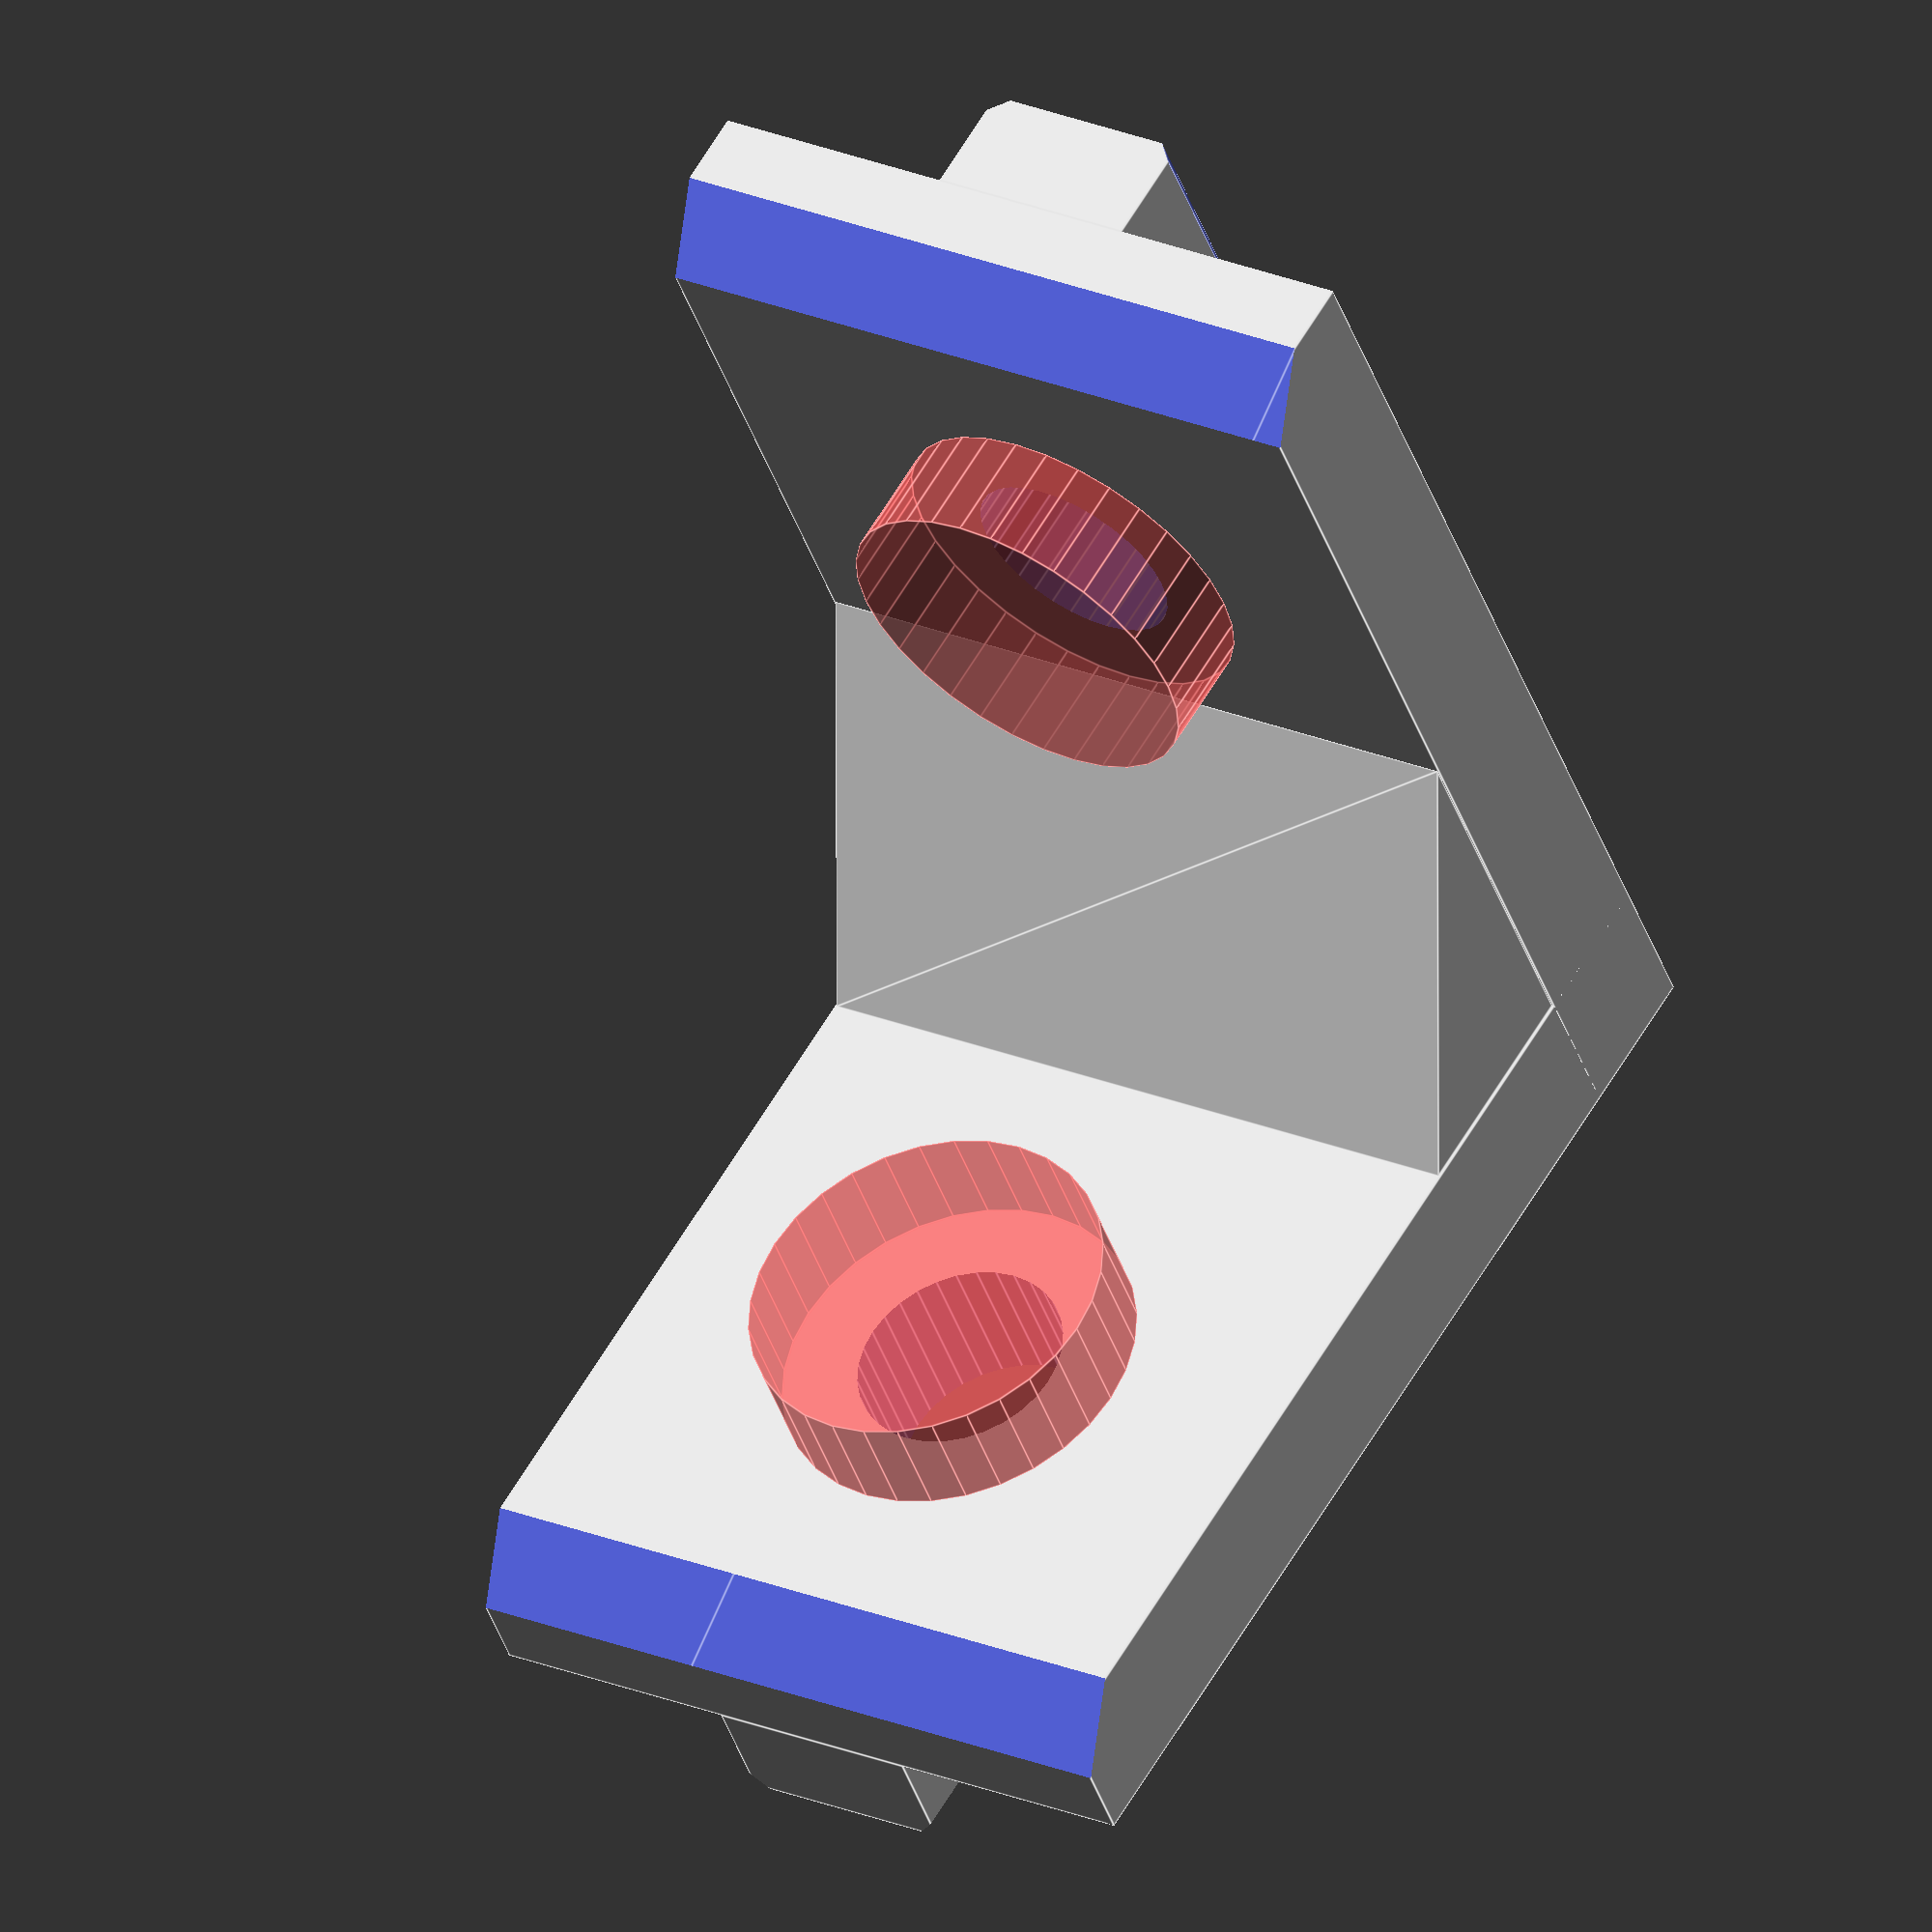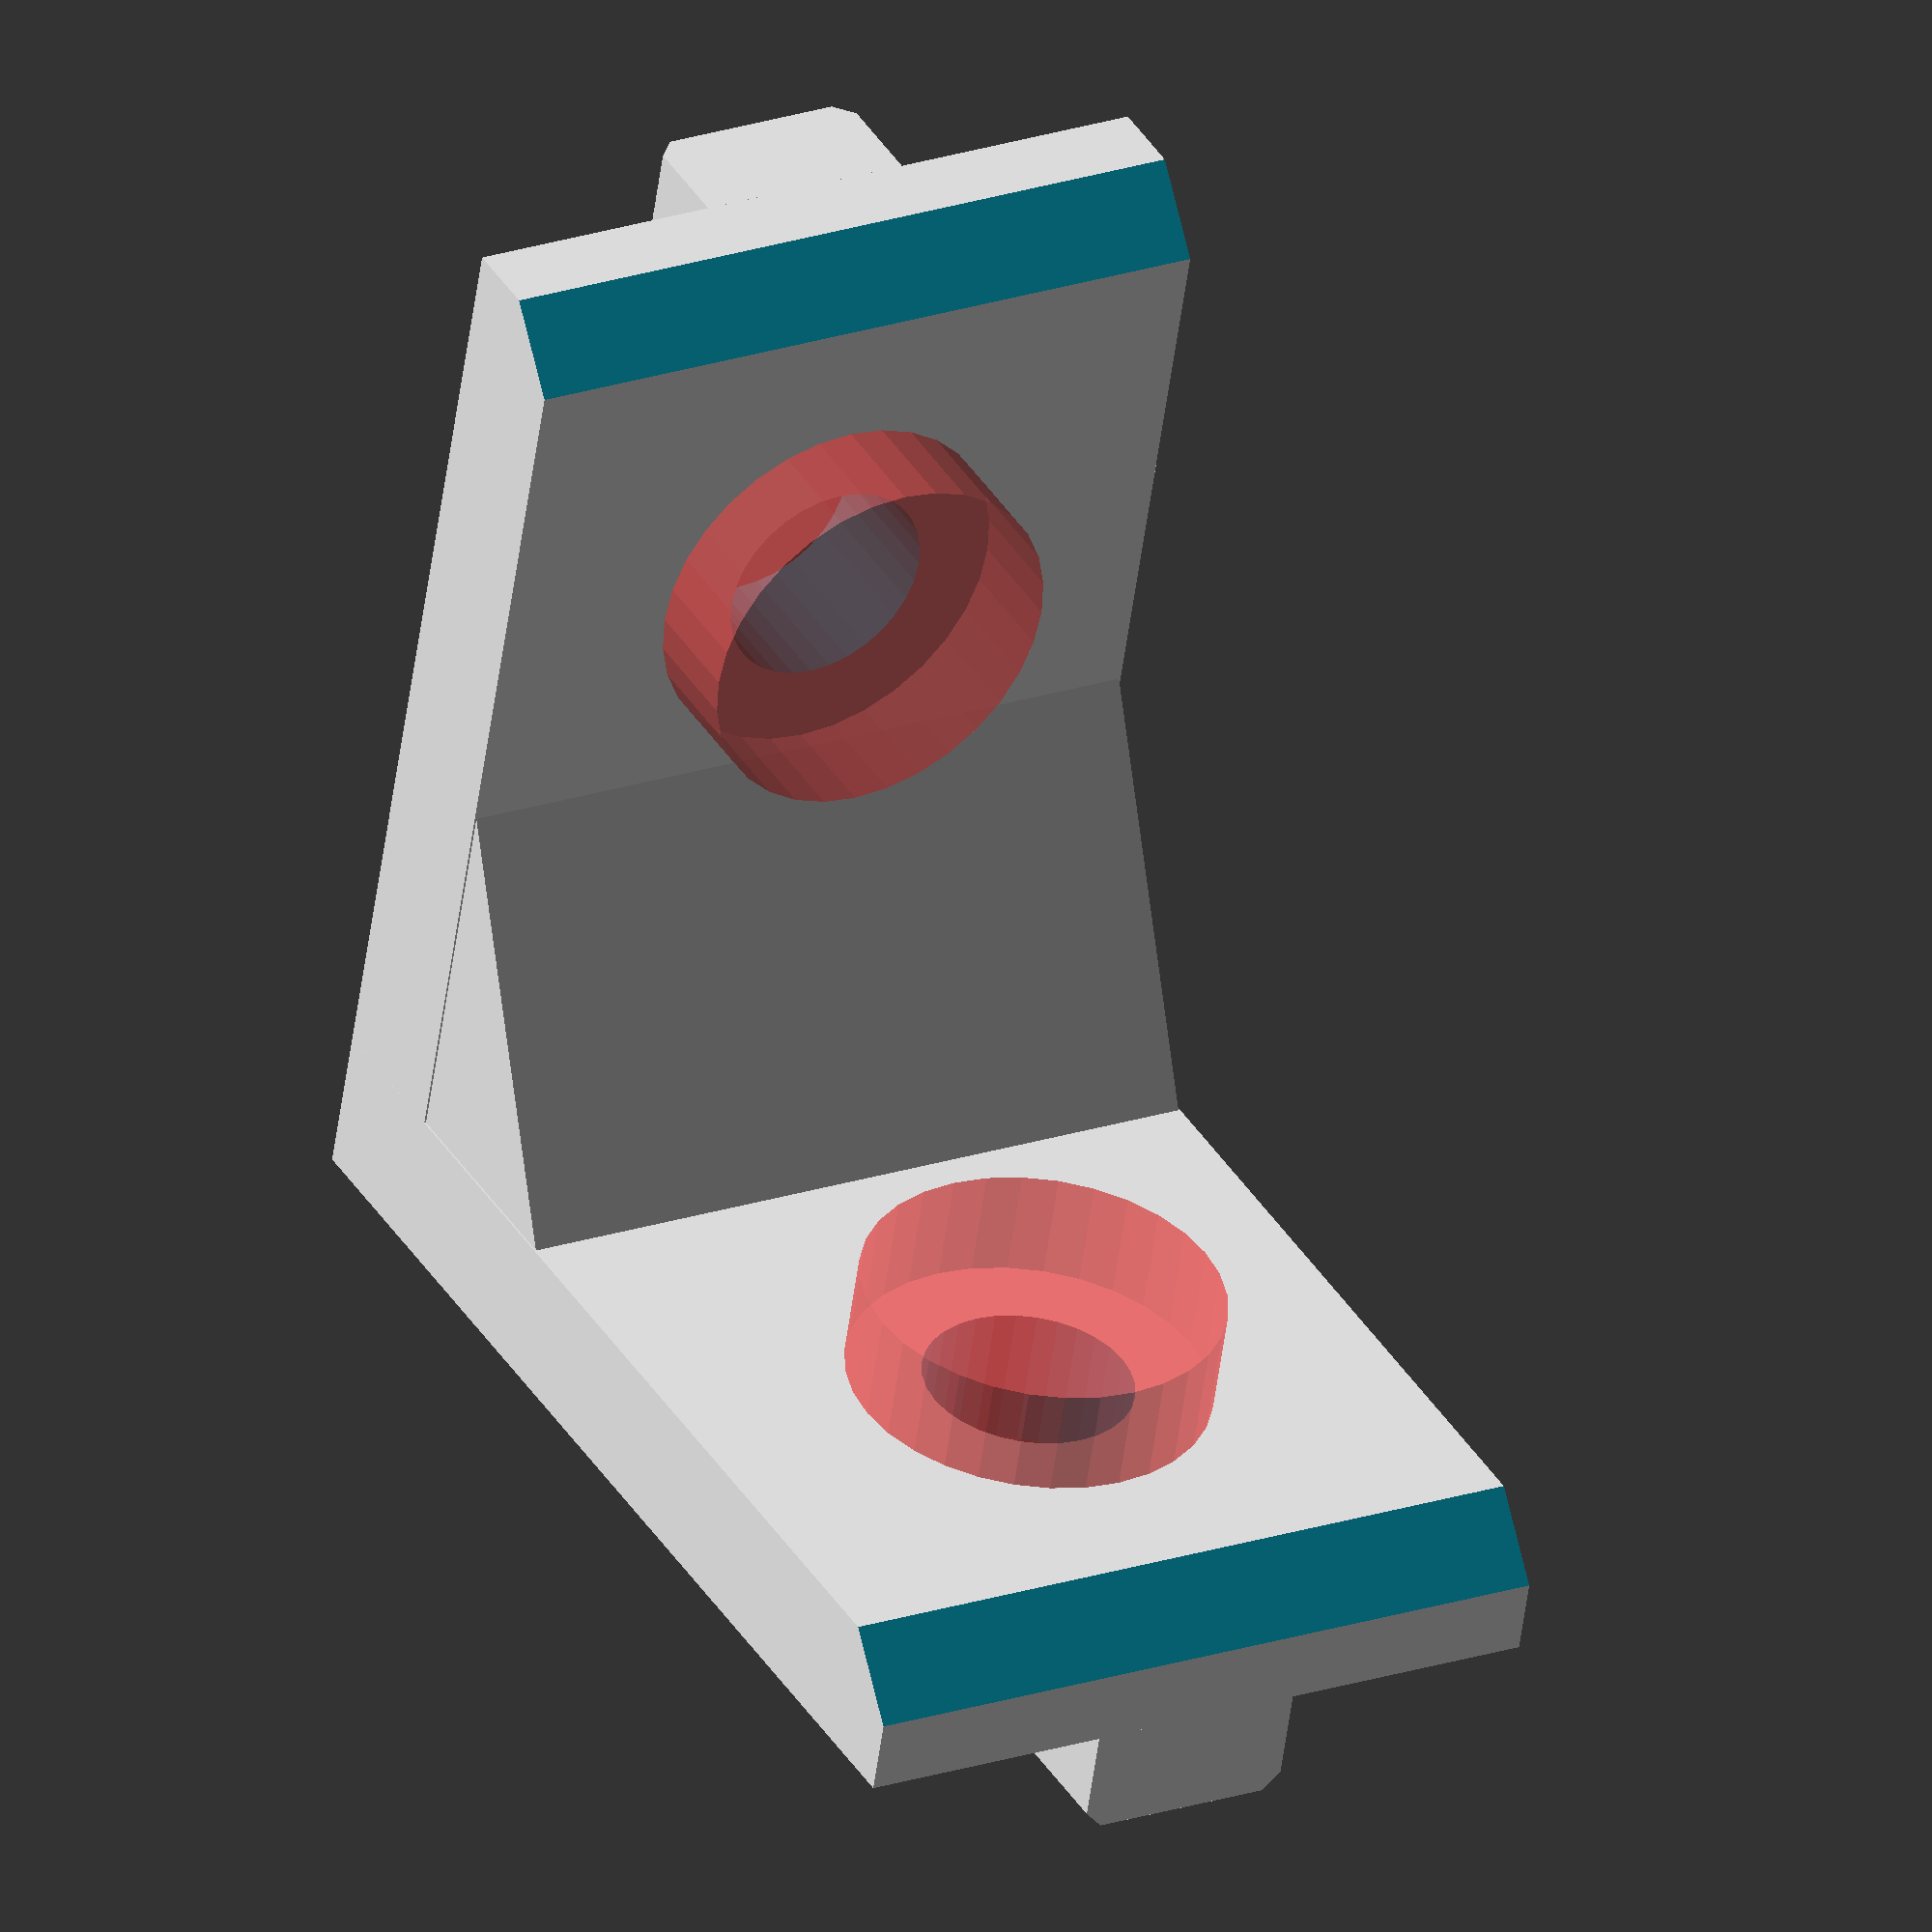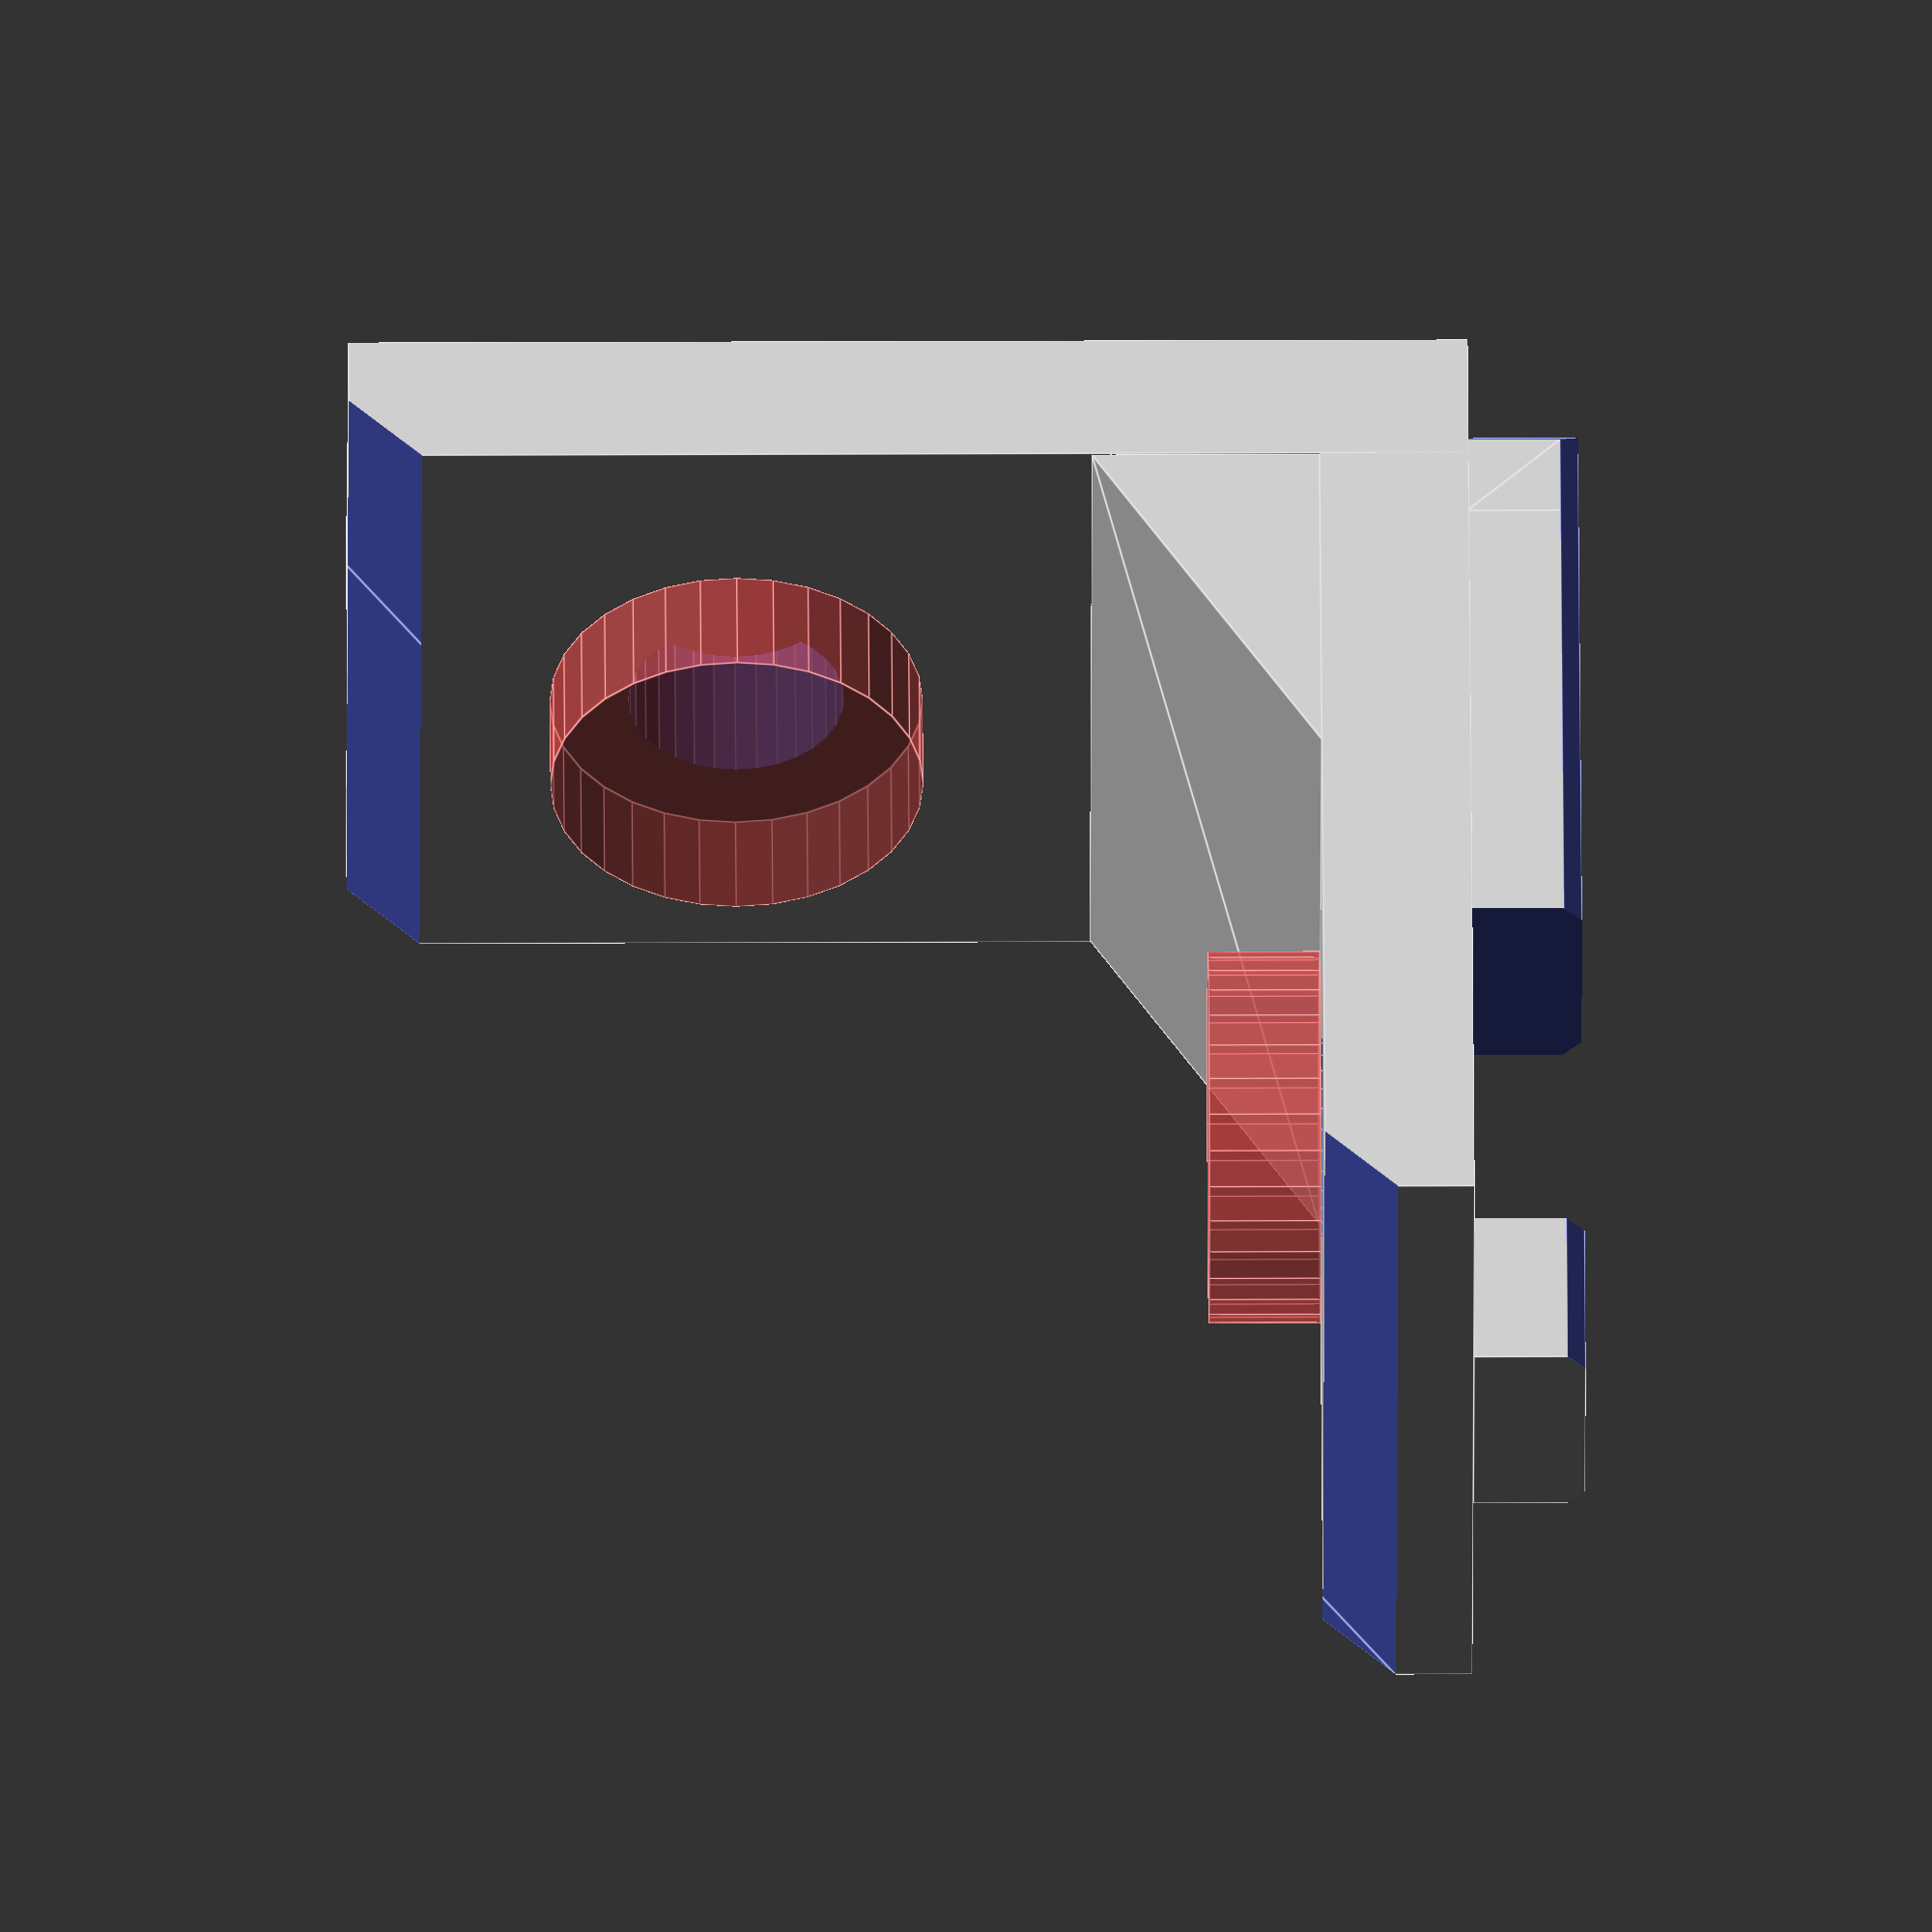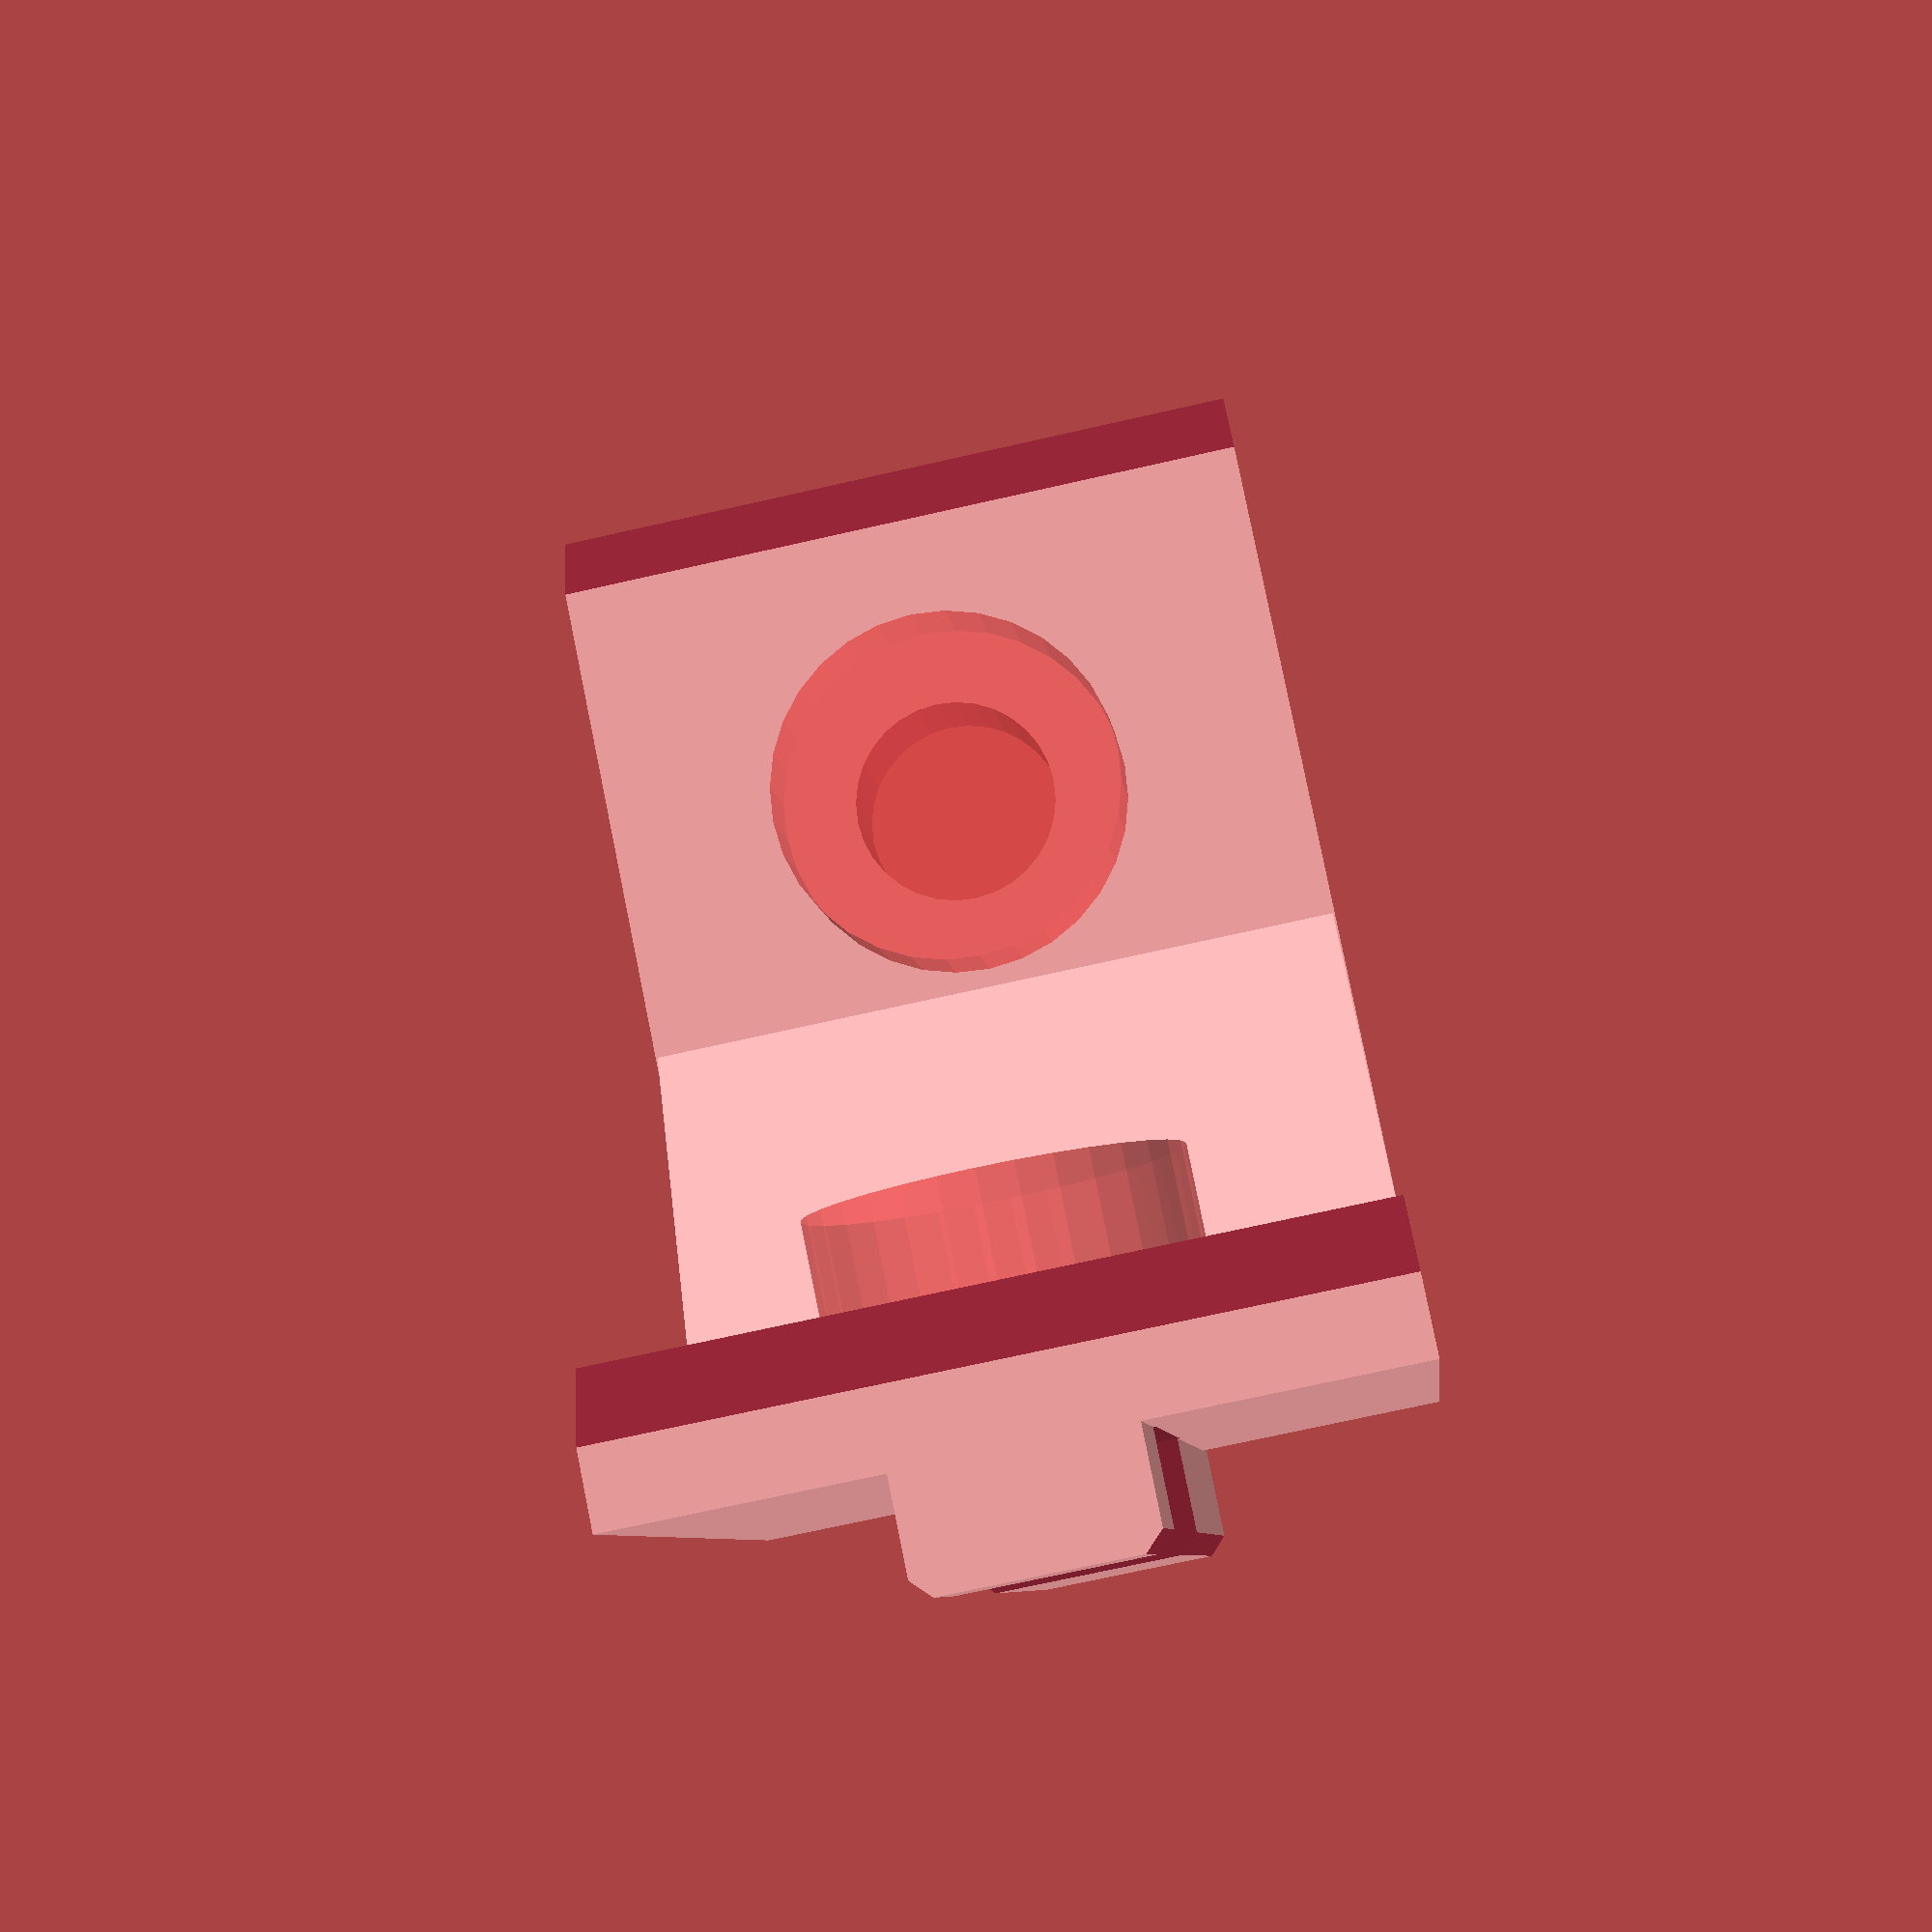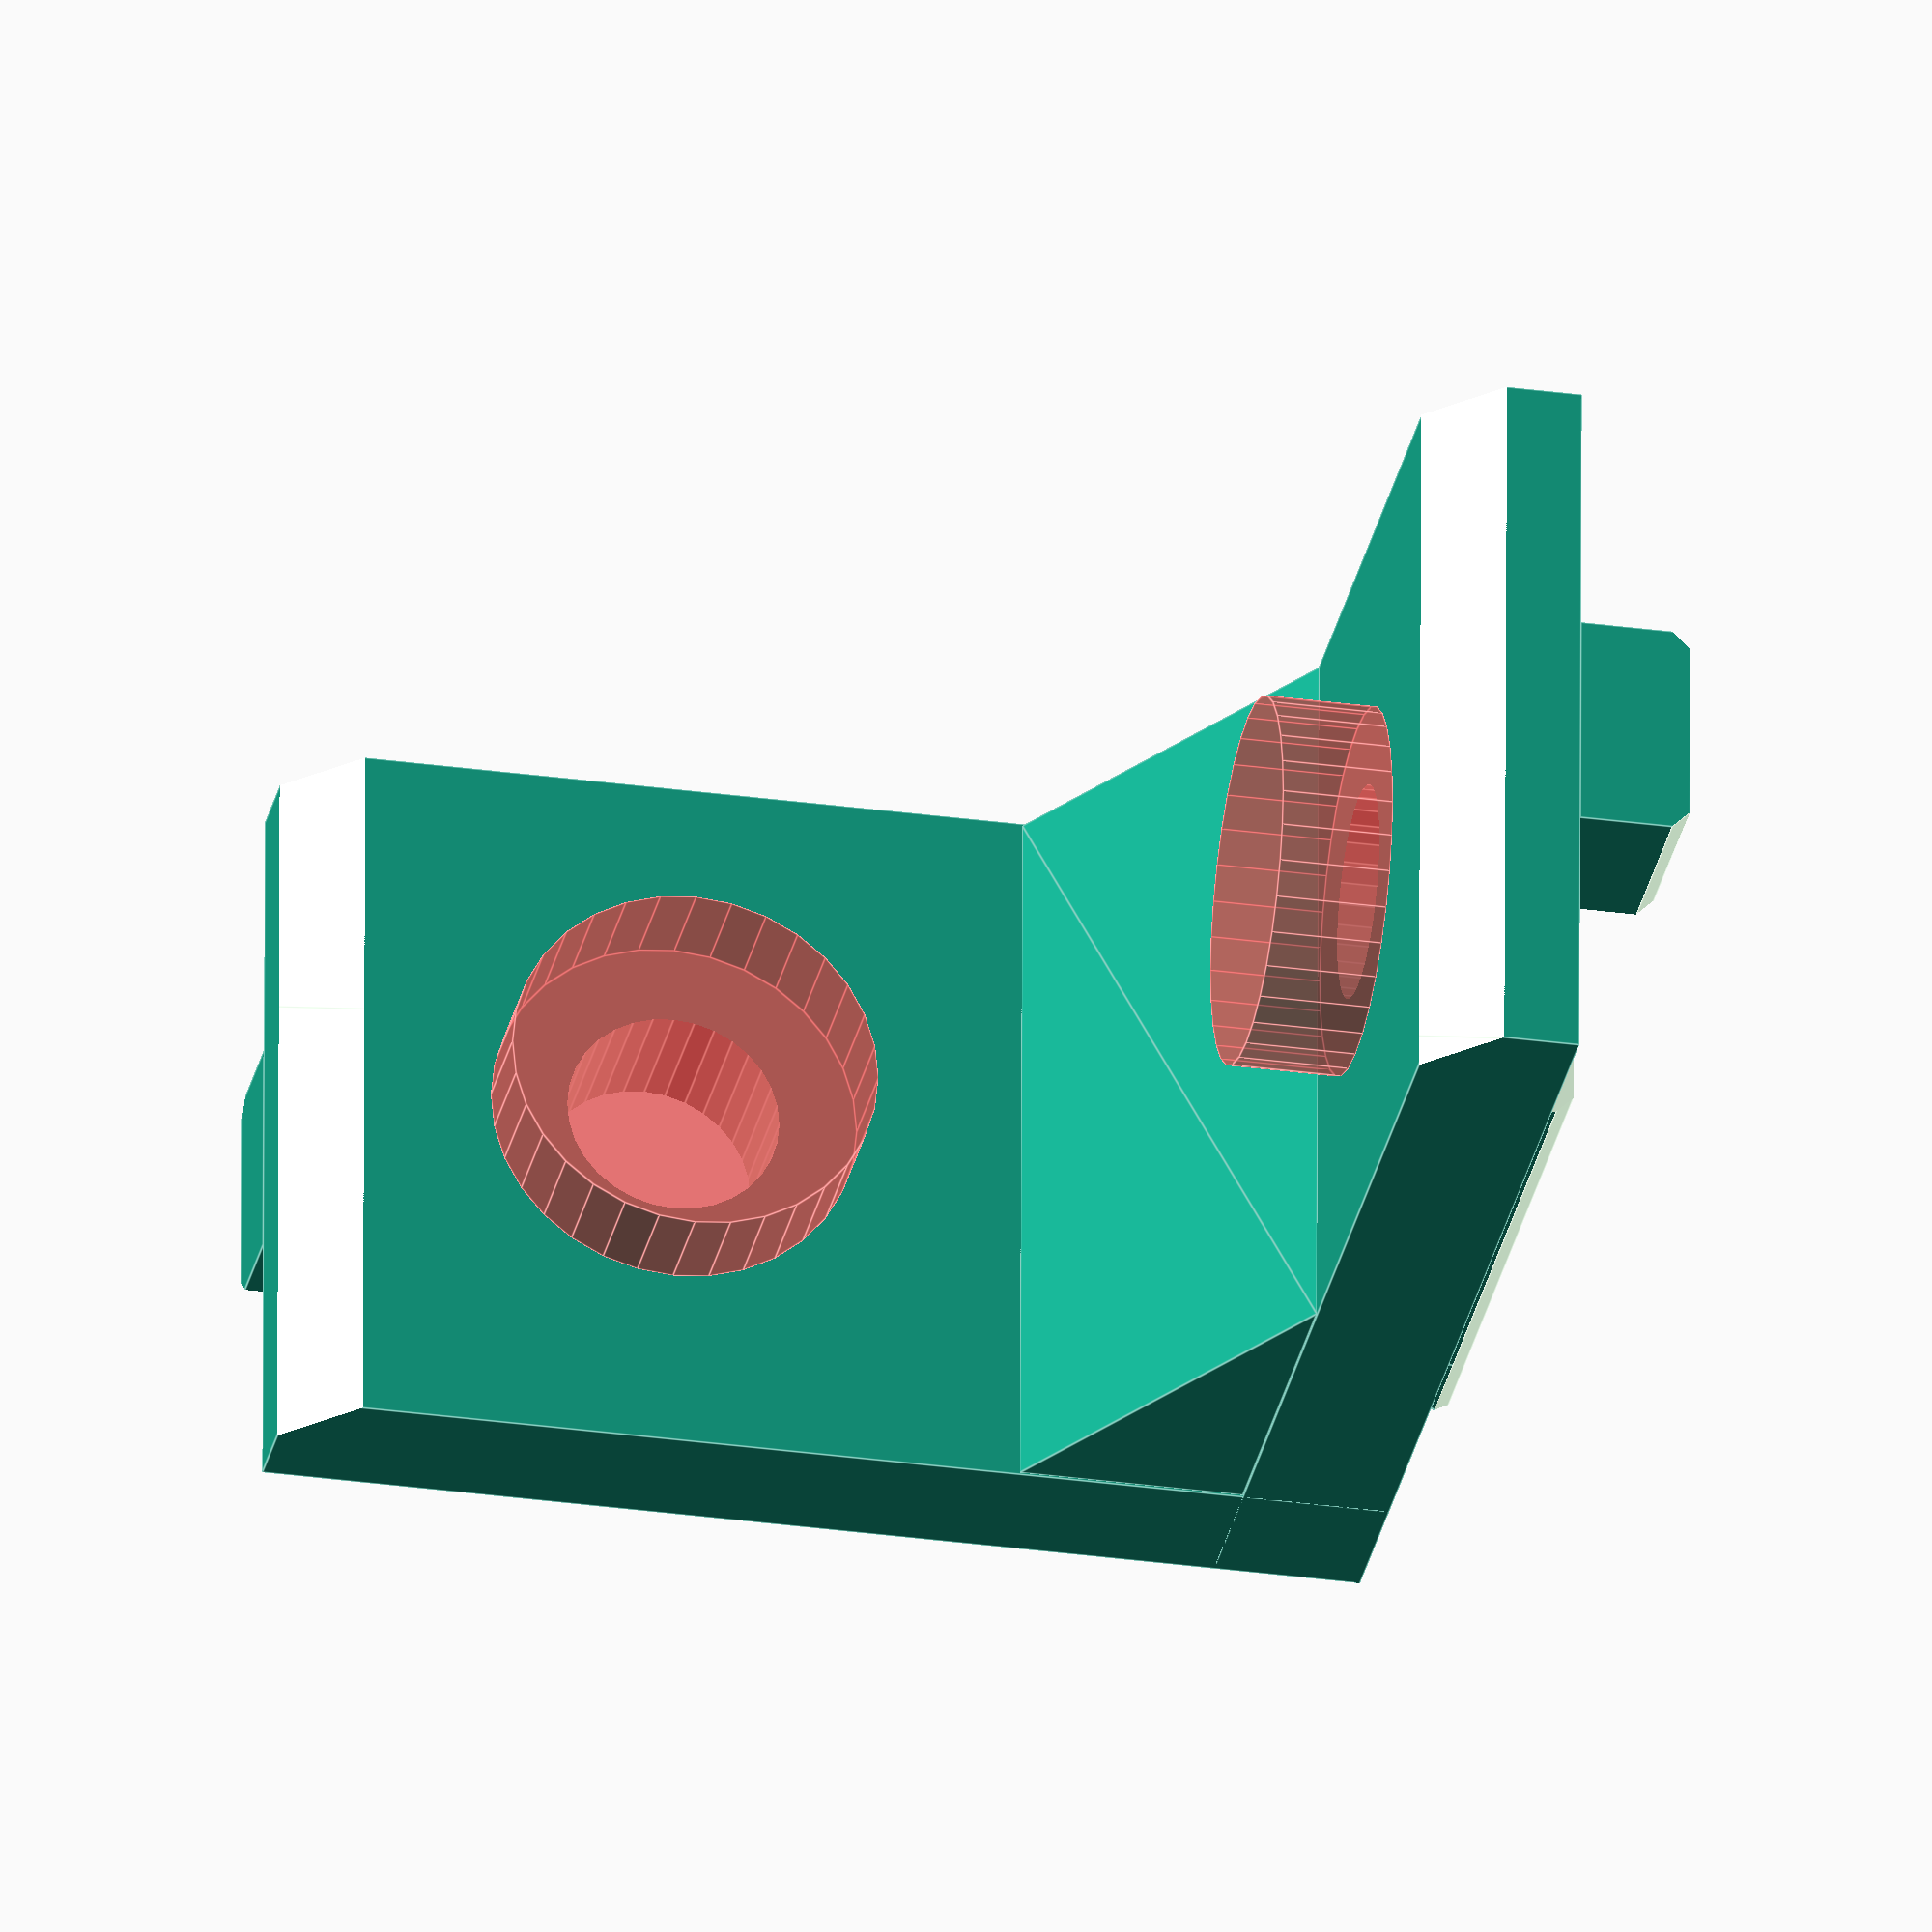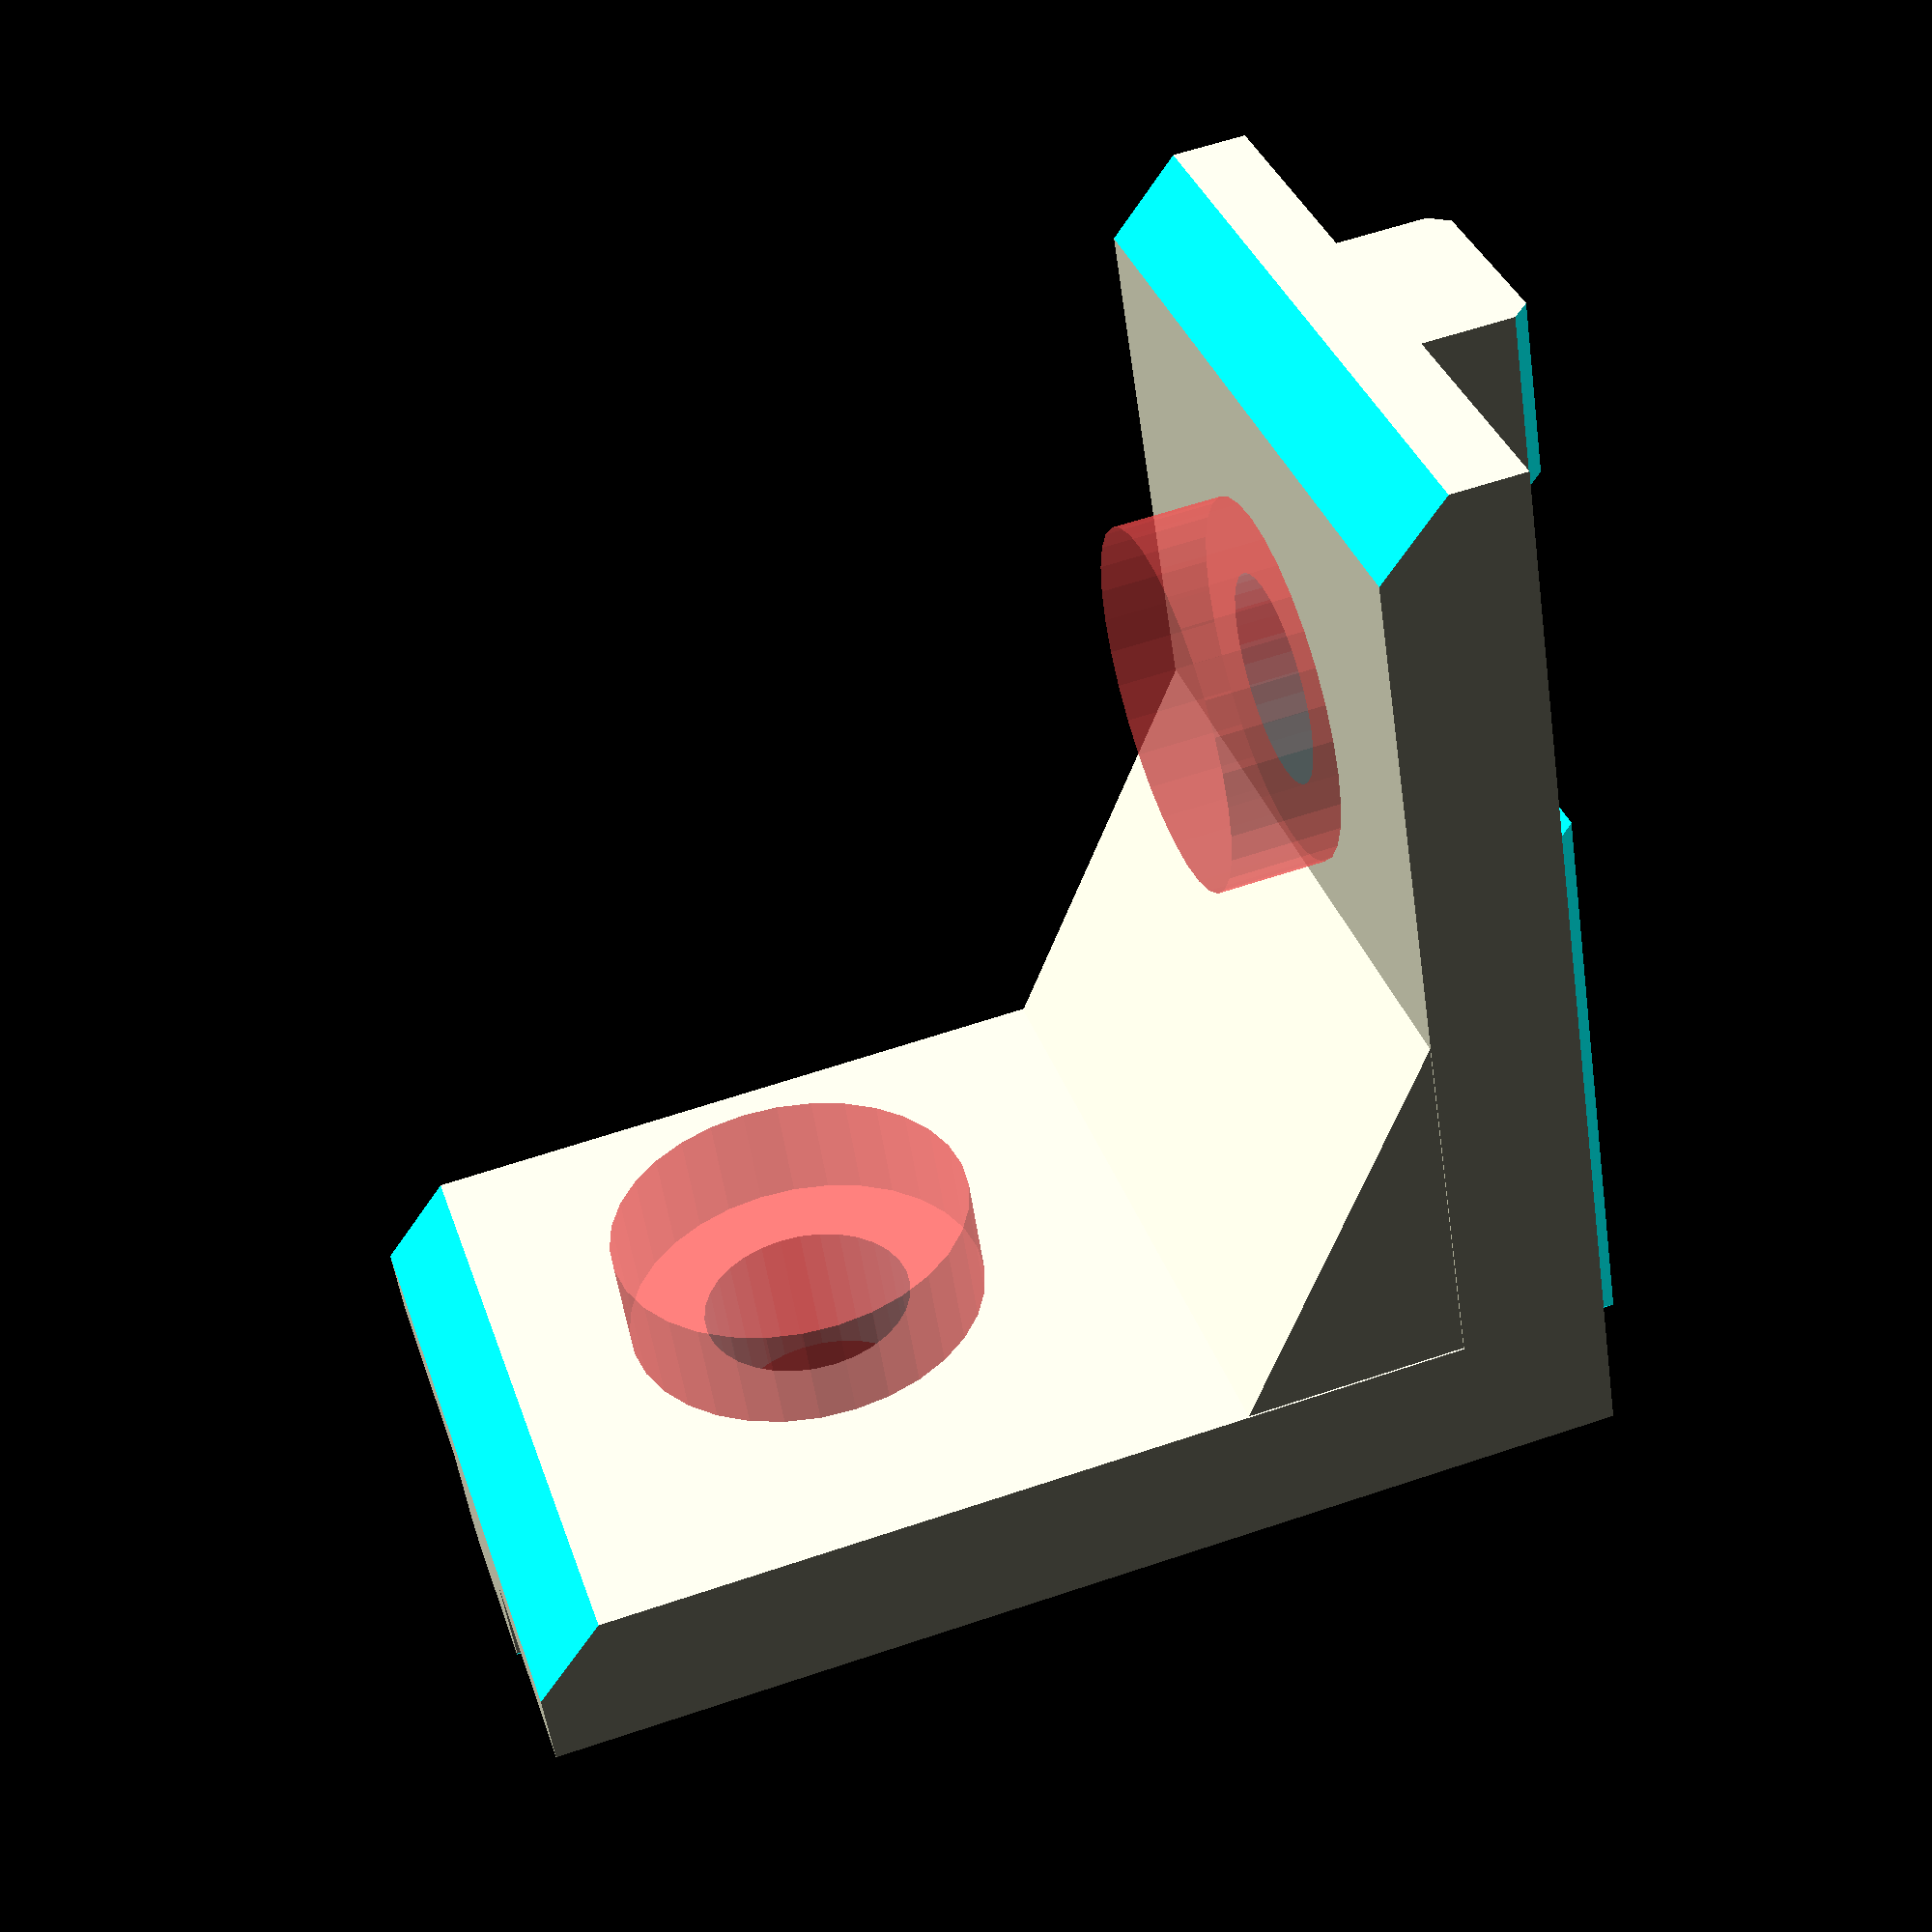
<openscad>
/*
* Ultimate Customizable Corner Brackets
* https://www.thingiverse.com/thing:3007147
* By Daniel Hultgren https://www.thingiverse.com/Hultis
* Version 1.3
* 2020-05-07
*/

/* [Basic settings] */

// The width of your aluminium extrusion.
extrusion_width = 20;
// The side length of the bracket.
side_length = 30;
// The thickness of the wall facing the extrusion.
side_thickness = 4;
// How many screw holes are are on the top side.
top_screw_count = 1;
// How many screw holes are are on the bottom side.
bottom_screw_count = 1;
// Screw diameter (4 for M4, 5 for M5 and so on).
screw_hole_size = 5;
// Screw head diameter.
screw_head_size = 10;


/* [Advanced settings] */

// How deep screw heads should be recessed. Obviously don't make this larger than side_thickness.
recessed_screw_depth = 0;
// How much to elongate the holes on top.
top_screw_elongation = 0;
// How much to elongate the holes on bottom.
bottom_screw_elongation = 0;
// The part which goes into your extrusion. Generally this should be slightly smaller than the actual hole, but YMMV.
extrusion_insert_width = 6;
// Use this when you want multiple connected brackets, for 4020 and similar. 20 for 2020 extrusions, 30 for 3030 and so on.
extrusion_base = 20;
// Set how many walls you want. One wall doesn't play well with multiple bracket mode.
wall_count = 0; // [0 : 1 : 2]
// Set lower if you think the side walls are too thick.
max_wall_thickness = 8;
// Set this if you want to use these above your existing brackets. Typical 2020 brackets have a size of 20 and side thickness of 3.
cutout_size = 0;
cutout_side_thickness = 3;
// Decrease this if you don't want extrusion inserts on both sides. Intended for using these entirely or partially on non-extrusions.
extrusion_insert_count = 2; // [0 : 1 : 2]
// Set this to control how much space the nuts have. Hammer nuts should just work but for t nuts you will need to set a specific width.
specific_bottom_nut_space = 0;
// Bracket angle
bracket_angle = 90; // [90 : 1 : 180]





/**********************************
   End of config, here be dragons
**********************************/





/* [Hidden] */
// preview[view:north east, tilt:top diagonal]

// You might want to decrease this if you don't use hammer nuts
extrusion_insert_height = 3;

cutout_margin = 0.3;
screw_head_margin = 0.5;
e = 0.05;
top_screw_distance = screw_distance_from_edge(top_screw_count, top_screw_elongation);
bottom_screw_distance = screw_distance_from_edge(bottom_screw_count, bottom_screw_elongation);
screw_distance_from_edge = max(top_screw_distance, bottom_screw_distance);

echo(bridge(top_screw_count, screw_head_size+top_screw_elongation, top_screw_distance));
echo(bridge(bottom_screw_count, screw_head_size+bottom_screw_elongation, bottom_screw_distance));
bridge_size = min(
    bridge(top_screw_count, screw_head_size+top_screw_elongation, top_screw_distance),
    bridge(bottom_screw_count, screw_head_size+bottom_screw_elongation, bottom_screw_distance));

main();

module main() {
    bracket_count = round(extrusion_width / extrusion_base);
    extrusion_width = extrusion_width/bracket_count;
    wall_thickness = min([max_wall_thickness, (extrusion_width - screw_head_size - screw_head_margin) / 2]);
    union() {
        for(i=[0:bracket_count-1]) {
            translate([i*extrusion_width, 0, 0]) bracket(extrusion_width, wall_thickness);
        }
    }
}

module bracket(width, wall_thickness, is_first) {
    difference() {
        union() {
            translate([-width/2, 0, 0]) cube([width, side_length, side_thickness]); // Bottom wall
            rotate([bracket_angle-90,0,0]) {
                translate([-width/2, side_thickness, 0]) rotate([90, 0, 0]) cube([width, side_length, side_thickness]); // Top wall
            }
            if (wall_count >= 1) {
                translate([width/2 - wall_thickness, 0, 0]) rotate([90, 0, 90]) wall(width, side_length, wall_thickness); // Left wall
            }
            if (wall_count >= 2) {
                translate([-width/2, 0, 0]) rotate([90, 0, 90]) wall(width, side_length, wall_thickness); // Right wall
            }
            
            // Make the parts which go into the extrusions, with chamfers
            if (extrusion_insert_count > 0) difference() {
                union() {
                    if (extrusion_insert_count > 0) {
                        translate([0, 0, 0]) rotate([90, 0, 180]) extrusion_insert();
                    }
                    if (extrusion_insert_count > 1) {
                        rotate([bracket_angle-90,0,0]) extrusion_insert();
                        extrusion_insert_corner();
                    }
                    
                }
                // Make chamfers
                rotate([bracket_angle-90,0,0]) extrusion_chamfer();
                translate([0, 0, 0]) rotate([90, 0, 180]) extrusion_chamfer();
            }
            bridge(bridge_size, width, wall_thickness);
        };

        // Cutoff for easier printing
        cutoff_amount = 0.5*(180-bracket_angle)/90 * side_thickness;
        angle = (180-bracket_angle)/2;
        magic_height_number = 42;
        translate([0, side_length+e, side_thickness-cutoff_amount])
            rotate([90-angle, 0, 0])
            linear_extrude(height=(side_length+e)*2, convexity=2)
            polygon(points = [
                [width/2+e, 0],
                [-width/2-e, 0],
                [-width/2-e, magic_height_number],
                [width/2+e, magic_height_number]
            ]);
        
        // Make screw holes
        side_screw_holes(bottom_screw_count, bottom_screw_distance, bottom_screw_elongation); // Bottom screws
        rotate([bracket_angle-90,0,0]) {
            rotate([270, 180, 0]) side_screw_holes(top_screw_count, top_screw_distance, top_screw_elongation); // Top screws
        }
        cutout();
    }
}

module side_screw_holes(screw_count, screw_distance_from_edge, screw_elongation, screw_distance) {
    screw_total_distance = side_length - screw_distance_from_edge - bridge_size - side_thickness - screw_head_size/2 - screw_head_margin - screw_elongation/2;
    screw_distance = screw_total_distance/(max(1, screw_count-1));
    for(i=[0:screw_count-1]) {
        translate([0, side_length - screw_distance_from_edge - i*screw_distance, -e]) screw(screw_hole_size, screw_head_size, screw_elongation);
    }
}

module cutout() {
    zero = -e-extrusion_insert_height;
    full_width = cutout_size+cutout_margin;
    if (cutout_size > 0) translate([extrusion_width/2+e, 0, 0]) rotate([0, -90, 0]) linear_extrude(height = extrusion_width+2*e, convexity = 2) polygon(points = [
        [zero, zero],
        [zero, full_width],
        [cutout_side_thickness+cutout_margin, full_width],
        [full_width, cutout_side_thickness+cutout_margin],
        [full_width, zero]]);
}

module wall(w, l, wall_thickness) {
    linear_extrude(height = wall_thickness, convexity = 2)
        polygon(points = [[side_thickness*tan((180-bracket_angle)/2), side_thickness],
                          [side_length, side_thickness],
                          [-side_length*sin(bracket_angle-90)+side_thickness*cos(bracket_angle-90), side_length*cos(bracket_angle-90)+side_thickness*sin(bracket_angle-90)]]);
    }

module screw(hole_size, head_size, screw_elongation = 0) {
    if (screw_elongation > 0) {
        translate([0,screw_elongation/2,-0.5]) cylinder(h = side_thickness + 1, r = hole_size / 2 + 0.4, $fn = 32); // Screw hole
        translate([-hole_size/2-0.4,-screw_elongation/2,-0.5]) cube([hole_size + 0.8, screw_elongation, side_thickness + 1]); // Hole mid part
        translate([0,-screw_elongation/2,-0.5]) cylinder(h = side_thickness + 1, r = hole_size / 2 + 0.4, $fn = 32); // Screw hole
    } else {
        translate([0,0,-0.5]) cylinder(h = side_thickness + 1, r = hole_size / 2 + 0.4, $fn = 32); // Screw hole
    }
    if(recessed_screw_depth > 0) {
        assert(screw_elongation == 0, "Can't use recessed screws with elongated screws");
        translate([0, 0, side_thickness - recessed_screw_depth]) cylinder(h = recessed_screw_depth+1, r = (head_size + screw_head_margin)/2, $fn = 32);
    }
    bottom_nut_space = specific_bottom_nut_space > 0
        ? specific_bottom_nut_space
        : max(screw_hole_size*2+1, screw_hole_size+screw_elongation+1); // This works for typical hammer nuts
    translate([-extrusion_insert_width/2-e, -bottom_nut_space/2, -extrusion_insert_height-e]) cube([extrusion_insert_width + 2*e, bottom_nut_space,extrusion_insert_height+2*e]); // Remove extrusion insert below screw
    #translate([0, 0, side_thickness+2*e]) cylinder(h = 3, r = head_size / 2, $fn = 32); // Screw head, to make sure they don't hit each other
}

module bridge(size, width, wall_thickness) {
    right = width - 2*wall_thickness + 2;
    c = screw_head_size / 3;
    top = size + c;
    x = width/2-wall_thickness-c;
    union() {
        translate([width/2 - e, 0, 0])
            rotate([0, 270, 0])
            linear_extrude(height = width - 2*e, convexity = 2)
             polygon([[side_thickness, side_thickness*tan((180-bracket_angle)/2)],
                       [size*cos(bracket_angle-90)+side_thickness*sin(bracket_angle-90), -(size)*sin(bracket_angle-90)+side_thickness*cos(bracket_angle-90)], 
                       [side_thickness, side_thickness + size]]); // Main bridge
        if (wall_count >= 1) {
            translate([width/2-wall_thickness-c, 0, 0]) bridge_side(size, [[0, 0], [c, 0], [c, c]]); // Left
        }
        if (wall_count >= 2) {
            translate([-width/2+wall_thickness, 0, 0]) bridge_side(size, [[0, 0], [c, 0], [0, c]]); // Right
        }
    }
}

module bridge_side(size, polygon_points){
    hull() {
        translate([0, size+side_thickness, side_thickness]) linear_extrude(height = e, convexity = 2) polygon(points = polygon_points);
        translate([0, -(size)*sin(bracket_angle-90)+side_thickness*cos(bracket_angle-90), size*cos(bracket_angle-90)+side_thickness*sin(bracket_angle-90)]) 
            rotate([bracket_angle,0,0])
                linear_extrude(height = e, convexity = 2)
                    polygon(points = polygon_points);
    }
}

module extrusion_insert() {
    translate([-extrusion_insert_width/2, -extrusion_insert_height, 0]) cube([extrusion_insert_width, extrusion_insert_height, side_length]);
}

module extrusion_chamfer(height = .5) {
    x = extrusion_insert_width;
    z = side_length + extrusion_insert_height;
    length = sqrt(height * height * 2);
    translate([-extrusion_insert_width/2, -extrusion_insert_height, -extrusion_insert_height]) union() {
        translate([0, -height, -e]) rotate([0, 0, 45]) cube([length, length, z+2*e]);
        translate([x, -height, -e]) rotate([0, 0, 45]) cube([length, length, z+2*e]);
    }
}
module extrusion_insert_corner() {
    translate([extrusion_insert_width/2,0,-extrusion_insert_height])
        rotate([90,0,-90])
        linear_extrude(extrusion_insert_width, center = false, convexity = 10, twist = 0)
            polygon(points=[[0,0],
                           [0,extrusion_insert_height],
                           [extrusion_insert_height*cos(bracket_angle-90),(extrusion_insert_height-extrusion_insert_height*sin(bracket_angle-90))],
                           [extrusion_insert_height*tan((180-bracket_angle)/2),0]]);
    }

function screw_distance_from_edge(screw_count, screw_elongation) =
    screw_count > 1
        ? max(screw_head_size/2 + screw_elongation/2, min(6.5, side_length/3)) + screw_head_margin/2
        : max((side_length-side_thickness)/2.5, screw_hole_size+screw_elongation/2);

function bridge(screw_count, total_screw_size, screw_distance_from_edge) =
    screw_count > 1
        ? min((side_length - side_thickness - 2*total_screw_size + cutout_size + cutout_margin) / (side_length/20),
            max(side_length - side_thickness - total_screw_size*screw_count, 0))
        : side_length - screw_distance_from_edge - total_screw_size / 2 - side_thickness - screw_head_margin;


</openscad>
<views>
elev=300.1 azim=339.4 roll=30.0 proj=o view=edges
elev=320.1 azim=8.8 roll=331.1 proj=o view=wireframe
elev=156.9 azim=296.0 roll=90.4 proj=o view=edges
elev=187.0 azim=168.5 roll=174.5 proj=p view=wireframe
elev=30.4 azim=91.0 roll=78.7 proj=o view=edges
elev=298.5 azim=333.6 roll=71.1 proj=p view=solid
</views>
